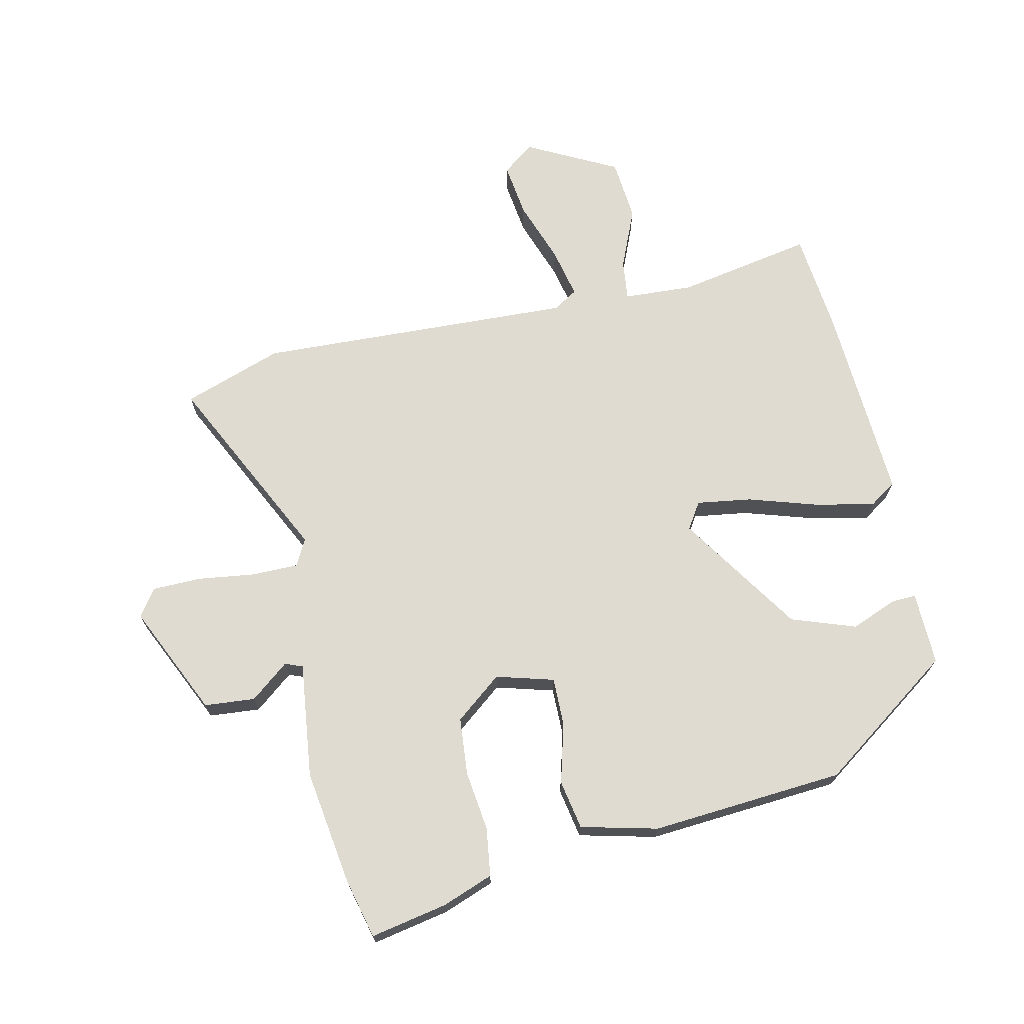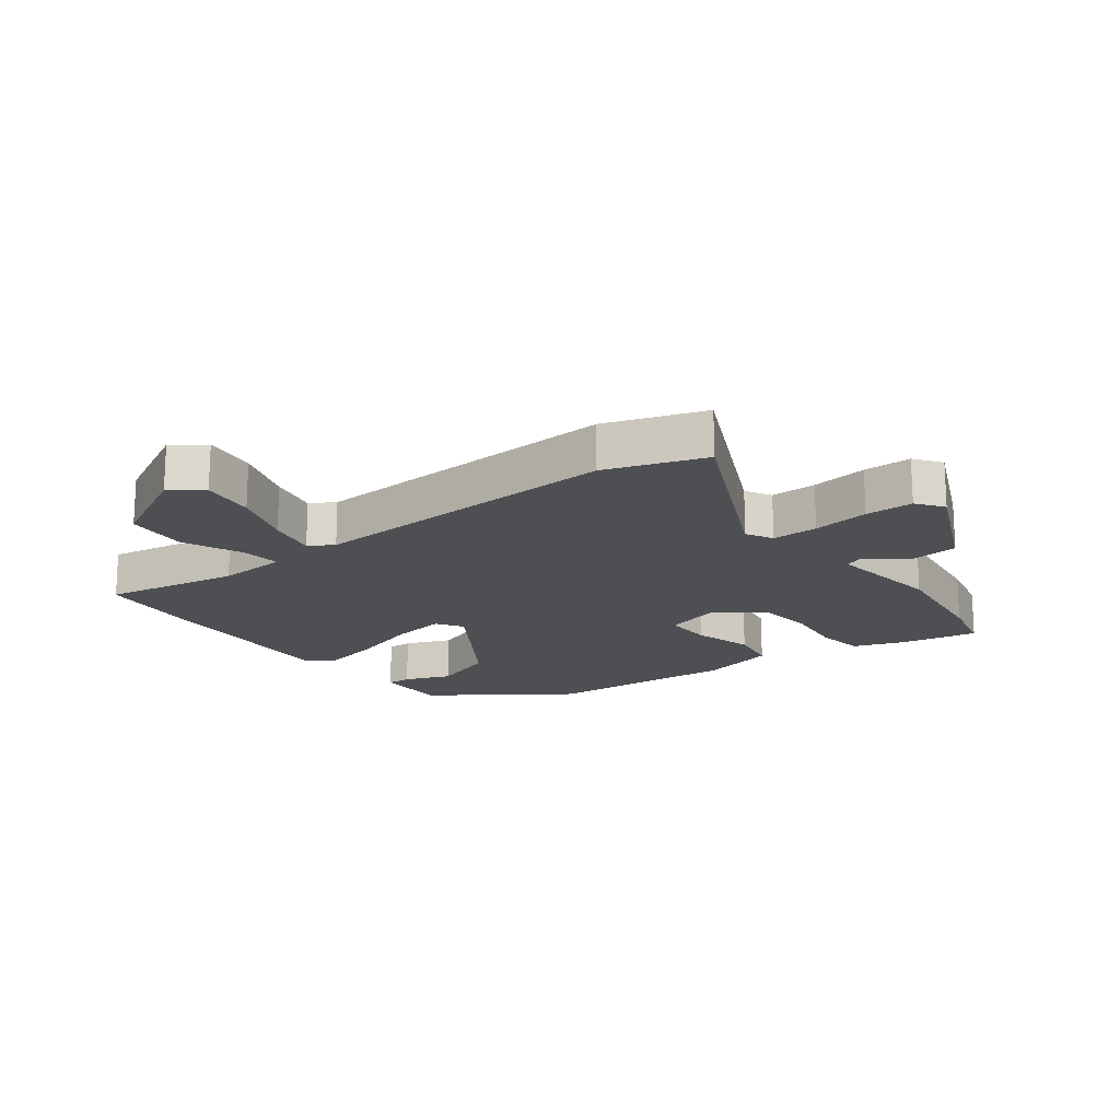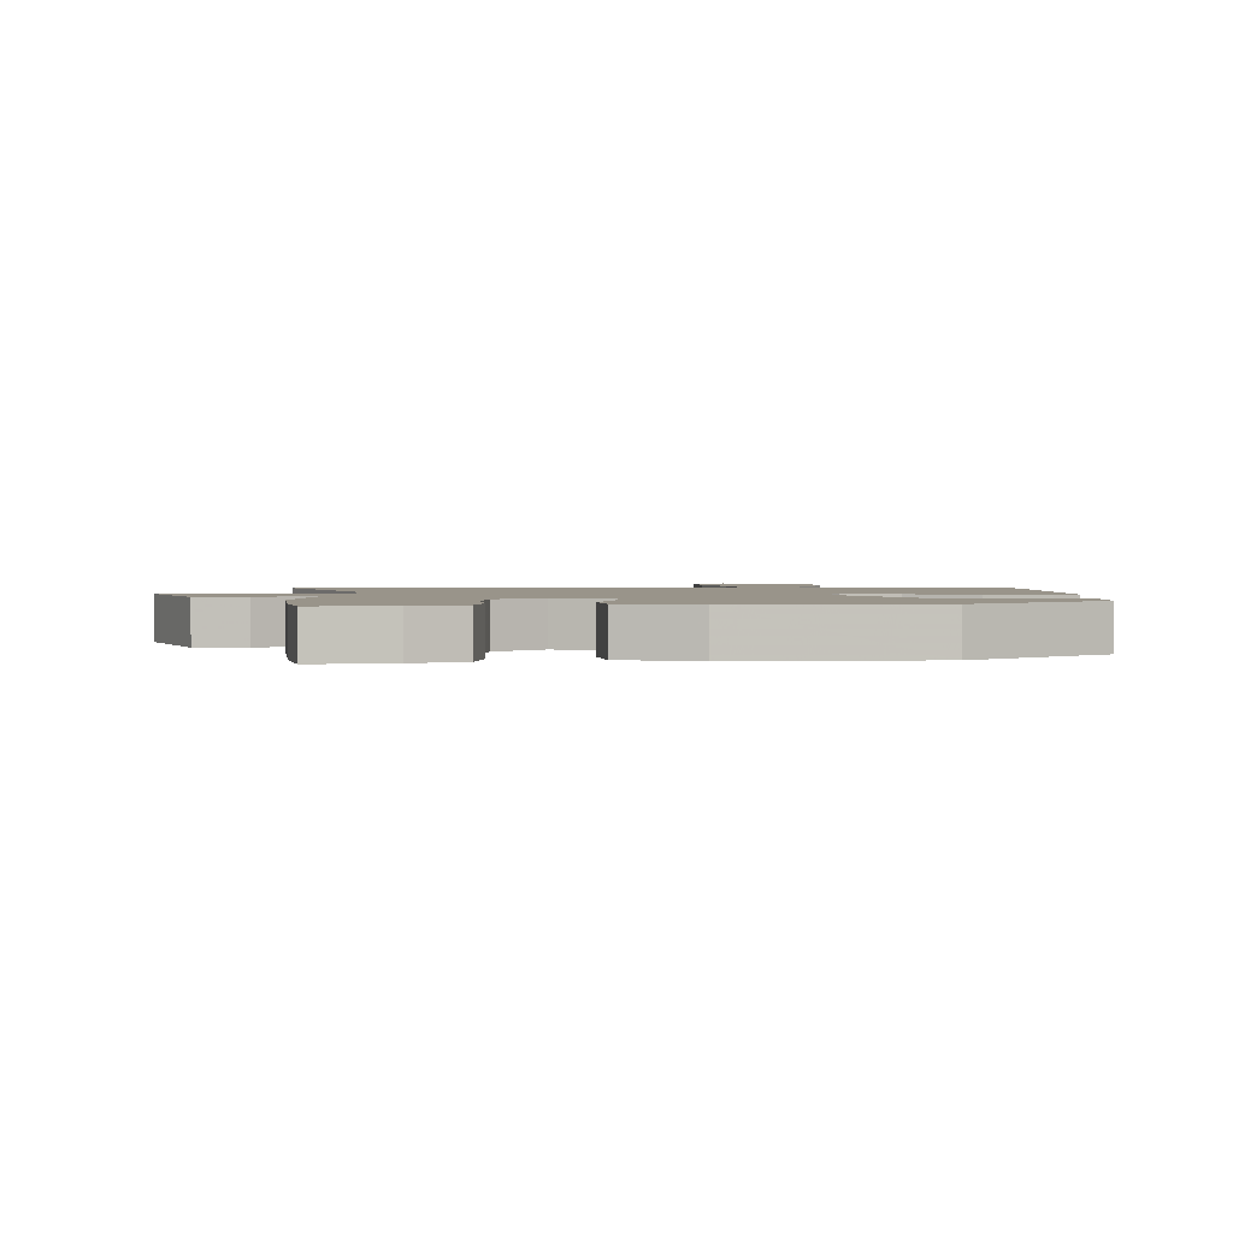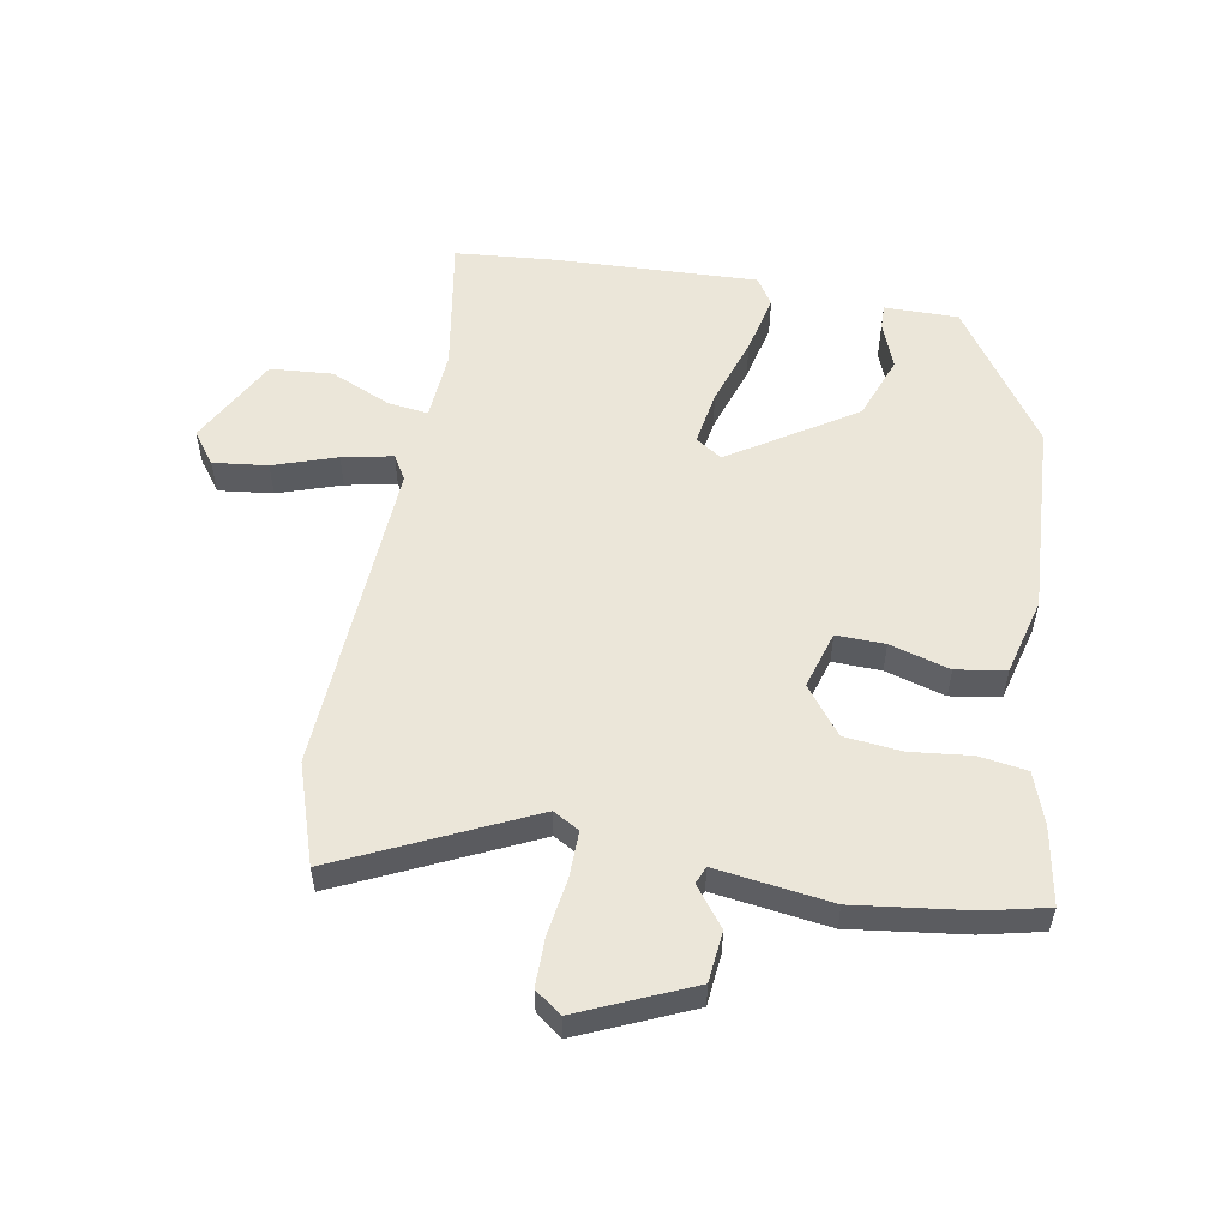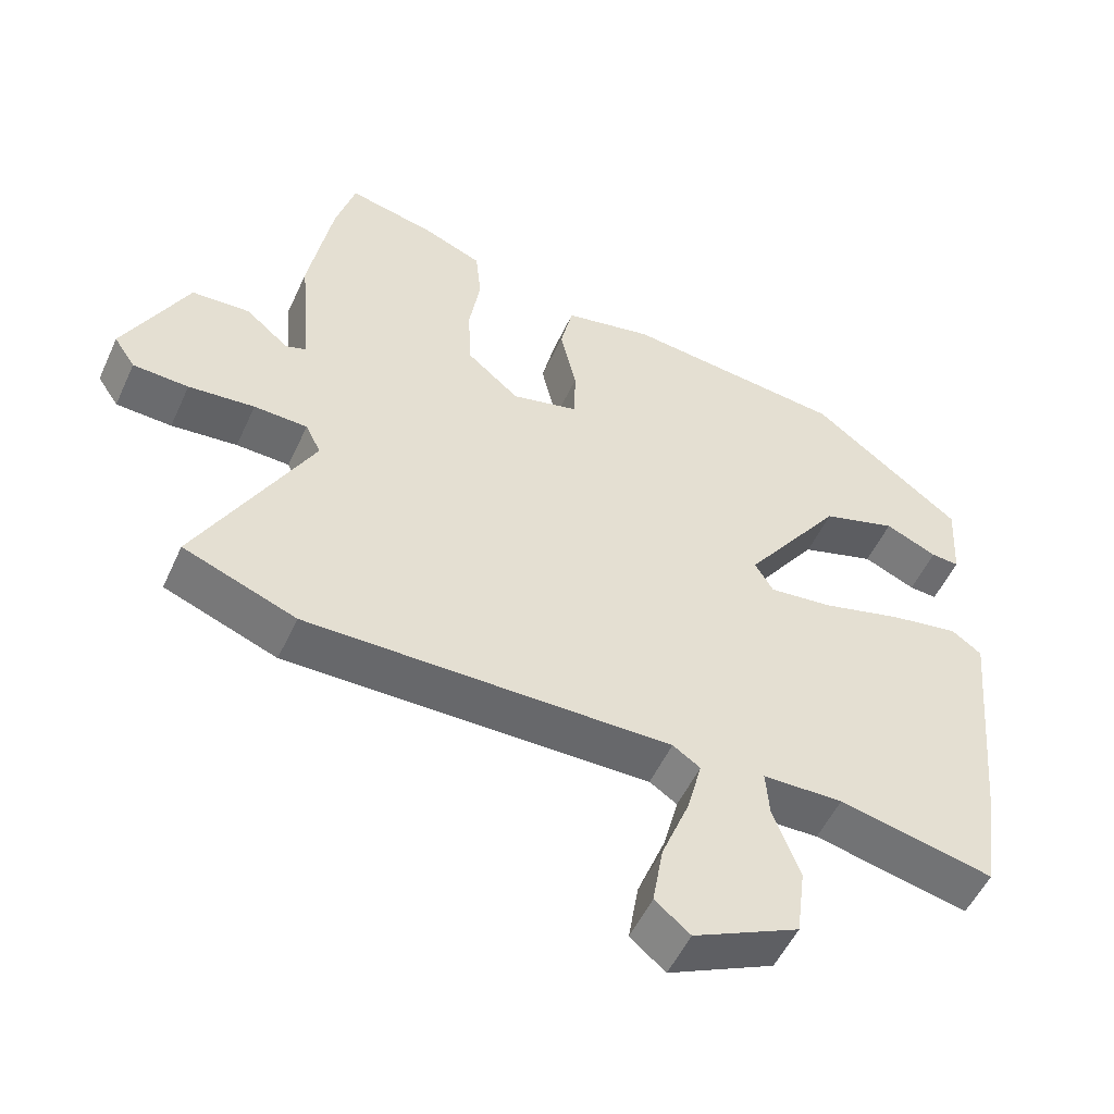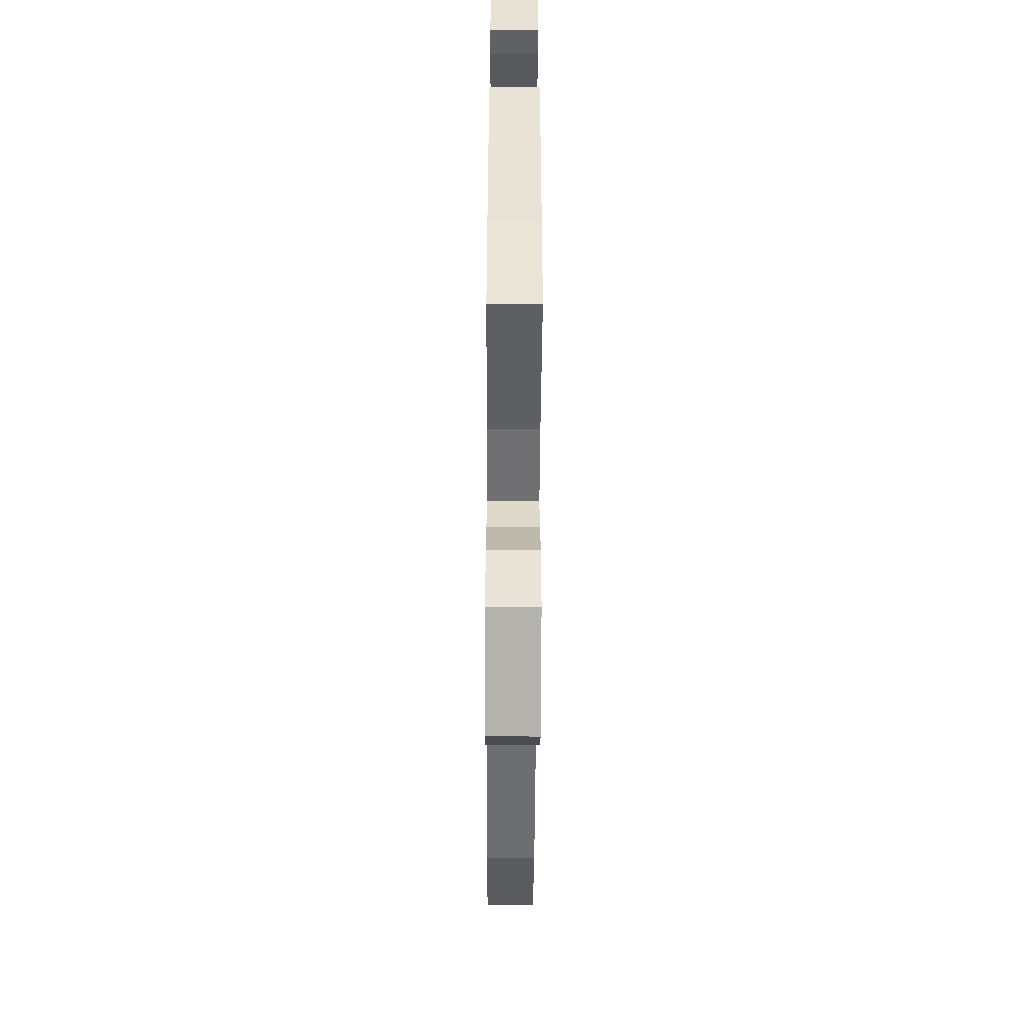
<metadata>
{"format":"obj","ext":"obj","renderer":"f3d","projection":"perspective","resolution":1024,"background":"white","views":[{"elev":70.0,"azim":-10.4,"up":"+Y"},{"elev":-17.9,"azim":-140.3,"up":"+Y"},{"elev":1.9,"azim":2.0,"up":"+Y"},{"elev":55.1,"azim":-76.9,"up":"+Y"},{"elev":-52.5,"azim":-24.2,"up":"+Z"},{"elev":-54.0,"azim":89.7,"up":"+Z"}]}
</metadata>
<code>
v 0.329 0.07 0.438
v 0.543 0.07 0.274
v 0.536 0.07 0.154
v 0.496 0.07 0.157
v 0.422 0.07 0.19
v 0.316 0.07 0.157
v 0.177 0.07 -0.038
v 0.203 0.07 -0.082
v 0.293 0.07 -0.072
v 0.407 0.07 -0.041
v 0.505 0.07 -0.024
v 0.548 0.07 -0.055
v 0.517 0.07 -0.383
v 0.494 0.07 -0.546
v 0.274 0.07 -0.497
v 0.16 0.07 -0.499
v 0.165 0.07 -0.565
v 0.203 0.07 -0.665
v 0.19 0.07 -0.766
v 0.04 0.07 -0.837
v -0.01 0.07 -0.796
v 0.005 0.07 -0.708
v 0.045 0.07 -0.607
v 0.066 0.07 -0.526
v 0.027 0.07 -0.5
v -0.492 0.07 -0.503
v -0.652 0.07 -0.441
v -0.49 0.07 -0.139
v -0.512 0.07 -0.095
v -0.588 0.07 -0.092
v -0.682 0.07 -0.101
v -0.761 0.07 -0.097
v -0.791 0.07 -0.052
v -0.701 0.07 0.126
v -0.618 0.07 0.13
v -0.557 0.07 0.078
v -0.528 0.07 0.088
v -0.544 0.07 0.278
v -0.51 0.07 0.465
v -0.482 0.07 0.563
v -0.357 0.07 0.534
v -0.275 0.07 0.5
v -0.267 0.07 0.421
v -0.283 0.07 0.323
v -0.278 0.07 0.229
v -0.204 0.07 0.166
v -0.109 0.07 0.189
v -0.107 0.07 0.268
v -0.13 0.07 0.367
v -0.112 0.07 0.447
v 0.014 0.07 0.473
v 0.329 0 0.438
v 0.543 0 0.274
v 0.536 0 0.154
v 0.496 0 0.157
v 0.422 0 0.19
v 0.316 0 0.157
v 0.177 0 -0.038
v 0.203 0 -0.082
v 0.293 0 -0.072
v 0.407 0 -0.041
v 0.505 0 -0.024
v 0.548 0 -0.055
v 0.517 0 -0.383
v 0.494 0 -0.546
v 0.274 0 -0.497
v 0.16 0 -0.499
v 0.165 0 -0.565
v 0.203 0 -0.665
v 0.19 0 -0.766
v 0.04 0 -0.837
v -0.01 0 -0.796
v 0.005 0 -0.708
v 0.045 0 -0.607
v 0.066 0 -0.526
v 0.027 0 -0.5
v -0.492 0 -0.503
v -0.652 0 -0.441
v -0.49 0 -0.139
v -0.512 0 -0.095
v -0.588 0 -0.092
v -0.682 0 -0.101
v -0.761 0 -0.097
v -0.791 0 -0.052
v -0.701 0 0.126
v -0.618 0 0.13
v -0.557 0 0.078
v -0.528 0 0.088
v -0.544 0 0.278
v -0.51 0 0.465
v -0.482 0 0.563
v -0.357 0 0.534
v -0.275 0 0.5
v -0.267 0 0.421
v -0.283 0 0.323
v -0.278 0 0.229
v -0.204 0 0.166
v -0.109 0 0.189
v -0.107 0 0.268
v -0.13 0 0.367
v -0.112 0 0.447
v 0.014 0 0.473
f 48 49 50 51
f 47 48 51 1
f 41 42 43 44
f 41 44 45
f 40 41 45
f 37 38 39 40
f 37 40 45
f 33 34 35 36
f 33 36 37
f 30 31 32 33
f 29 30 33 37
f 28 29 37 45
f 25 26 27 28
f 24 25 28 45
f 20 21 22 23
f 20 23 24
f 17 18 19 20
f 16 17 20 24
f 12 13 14 15
f 12 15 16
f 9 10 11 12
f 8 9 12 16
f 7 8 16 24
f 2 3 4 5
f 47 1 2 5
f 46 47 5 6
f 24 45 46
f 7 24 46
f 6 7 46
f 102 101 100 99
f 52 102 99 98
f 95 94 93 92
f 96 95 92
f 96 92 91
f 91 90 89 88
f 96 91 88
f 87 86 85 84
f 88 87 84
f 84 83 82 81
f 88 84 81 80
f 96 88 80 79
f 79 78 77 76
f 96 79 76 75
f 74 73 72 71
f 75 74 71
f 71 70 69 68
f 75 71 68 67
f 66 65 64 63
f 67 66 63
f 63 62 61 60
f 67 63 60 59
f 75 67 59 58
f 56 55 54 53
f 56 53 52 98
f 57 56 98 97
f 97 96 75
f 97 75 58
f 97 58 57
f 1 52 53 2
f 2 53 54 3
f 3 54 55 4
f 4 55 56 5
f 5 56 57 6
f 6 57 58 7
f 7 58 59 8
f 8 59 60 9
f 9 60 61 10
f 10 61 62 11
f 11 62 63 12
f 12 63 64 13
f 13 64 65 14
f 14 65 66 15
f 15 66 67 16
f 16 67 68 17
f 17 68 69 18
f 18 69 70 19
f 19 70 71 20
f 20 71 72 21
f 21 72 73 22
f 22 73 74 23
f 23 74 75 24
f 24 75 76 25
f 25 76 77 26
f 26 77 78 27
f 27 78 79 28
f 28 79 80 29
f 29 80 81 30
f 30 81 82 31
f 31 82 83 32
f 32 83 84 33
f 33 84 85 34
f 34 85 86 35
f 35 86 87 36
f 36 87 88 37
f 37 88 89 38
f 38 89 90 39
f 39 90 91 40
f 40 91 92 41
f 41 92 93 42
f 42 93 94 43
f 43 94 95 44
f 44 95 96 45
f 45 96 97 46
f 46 97 98 47
f 47 98 99 48
f 48 99 100 49
f 49 100 101 50
f 50 101 102 51
f 51 102 52 1

</code>
